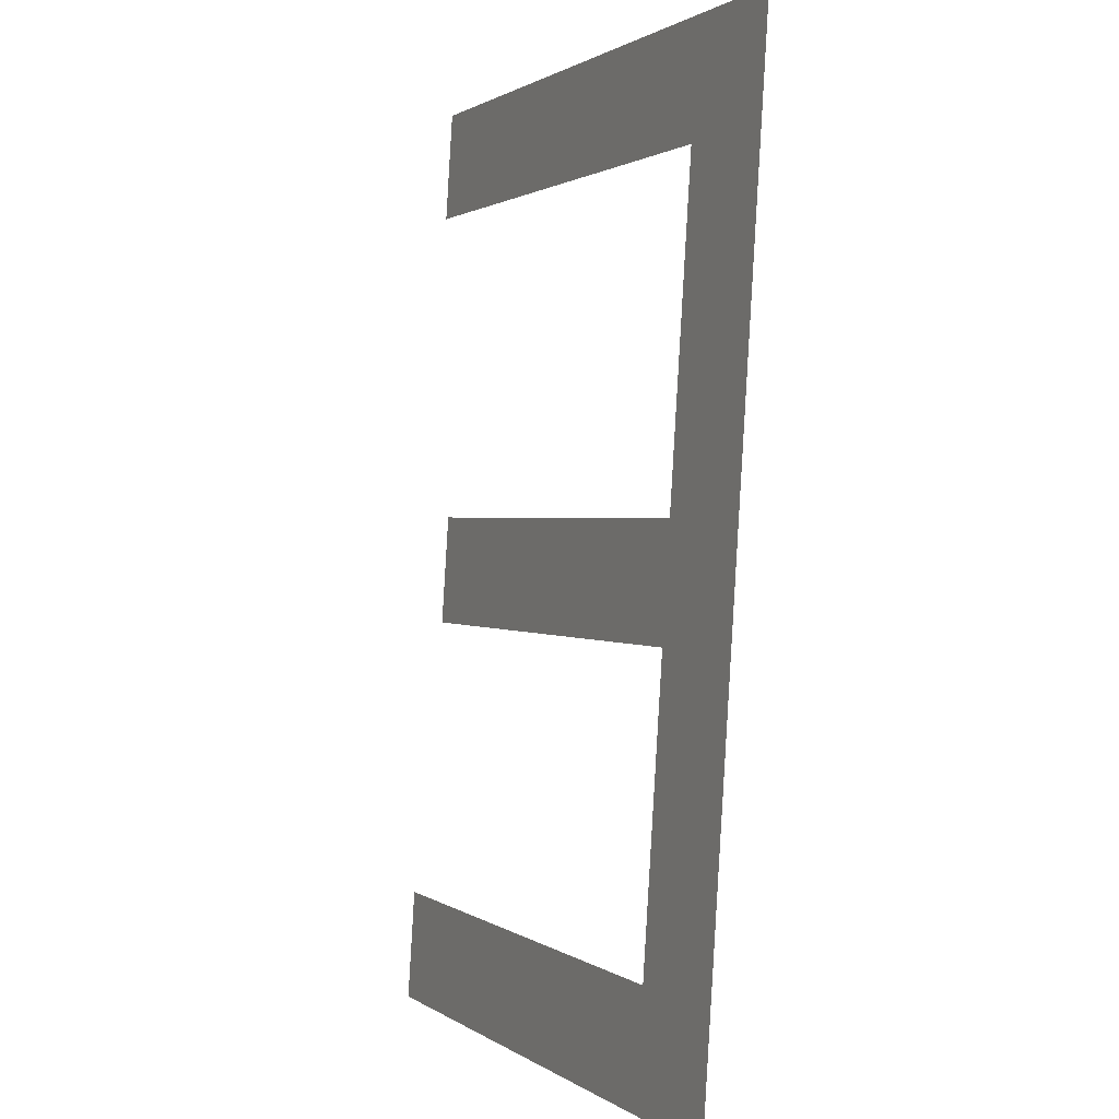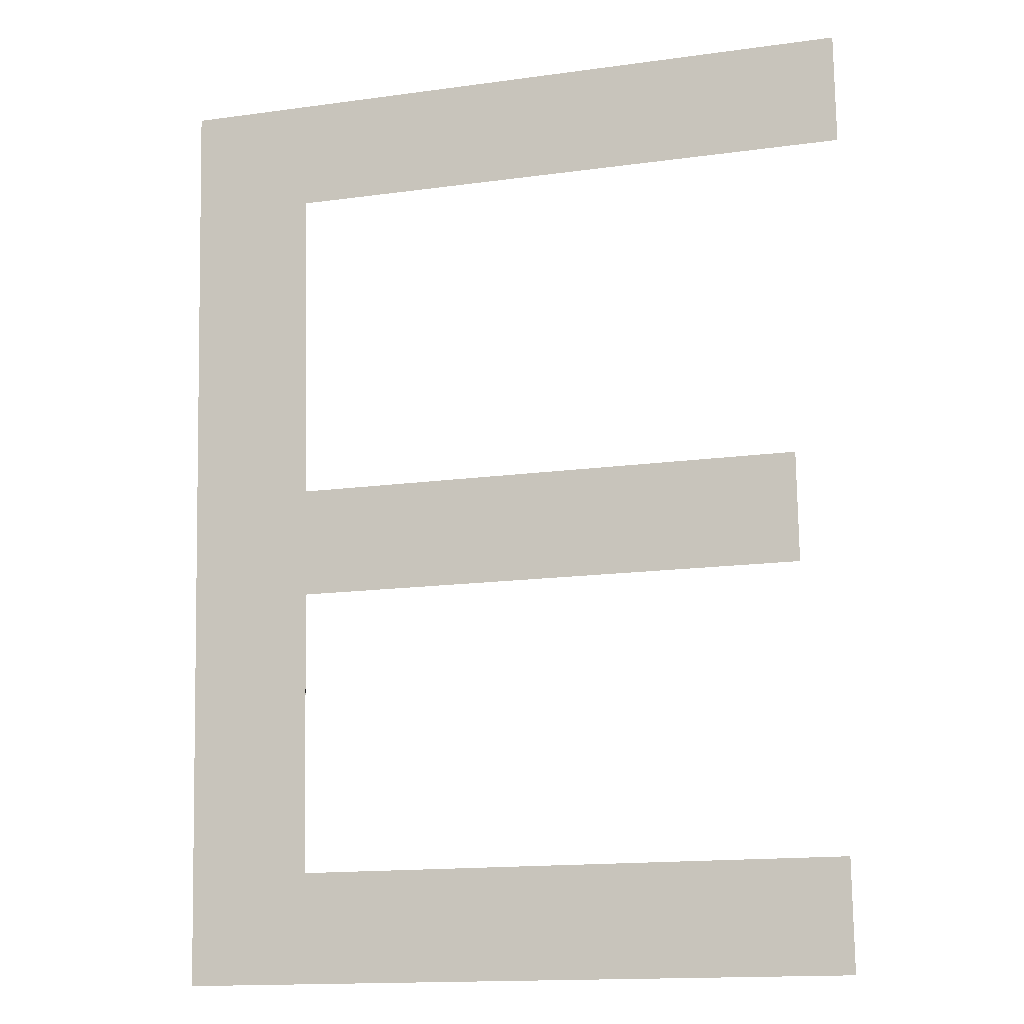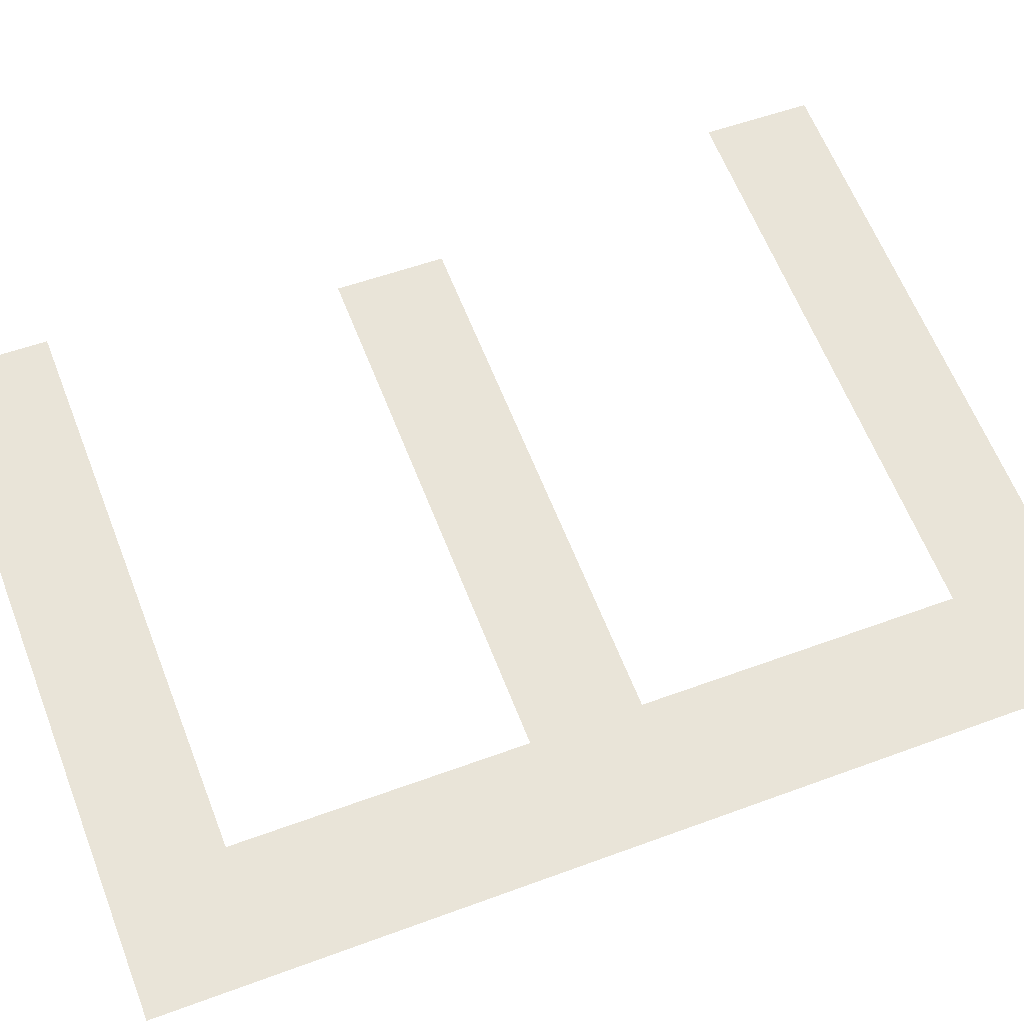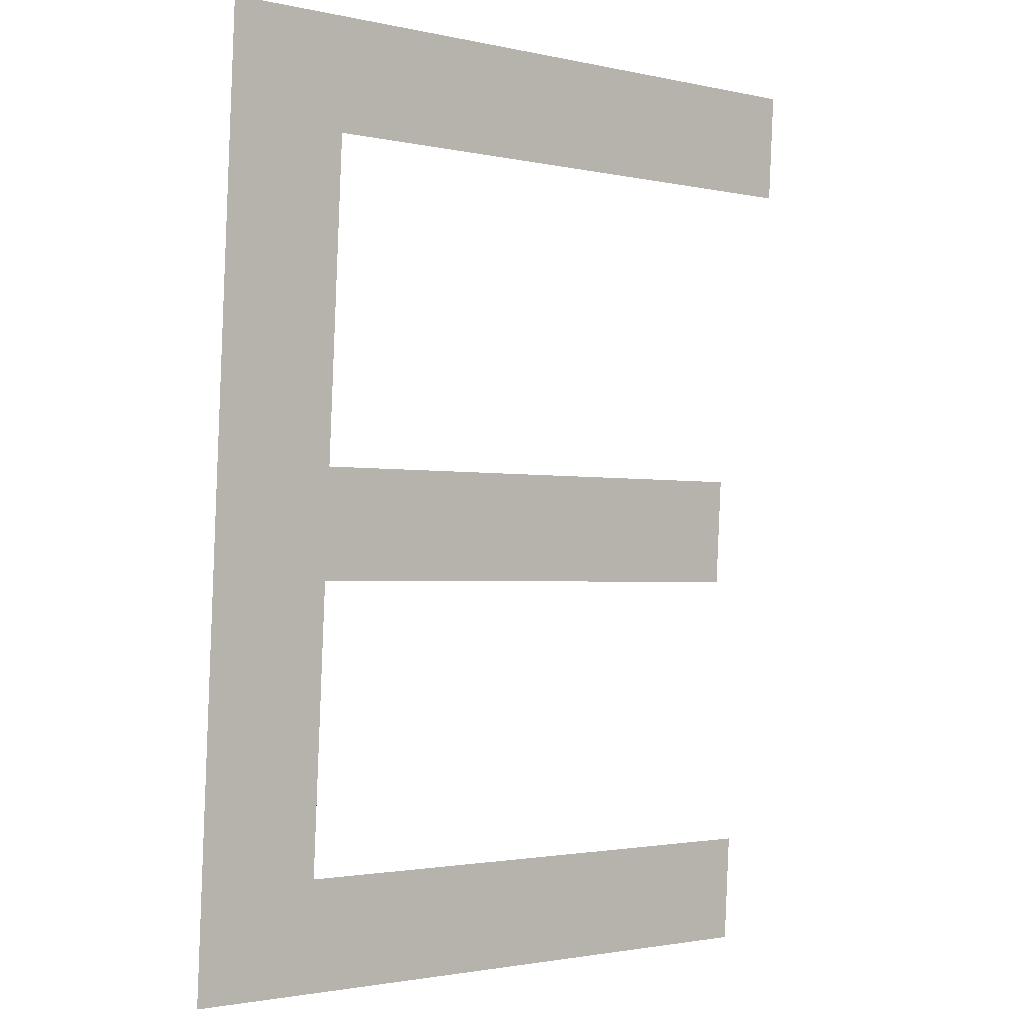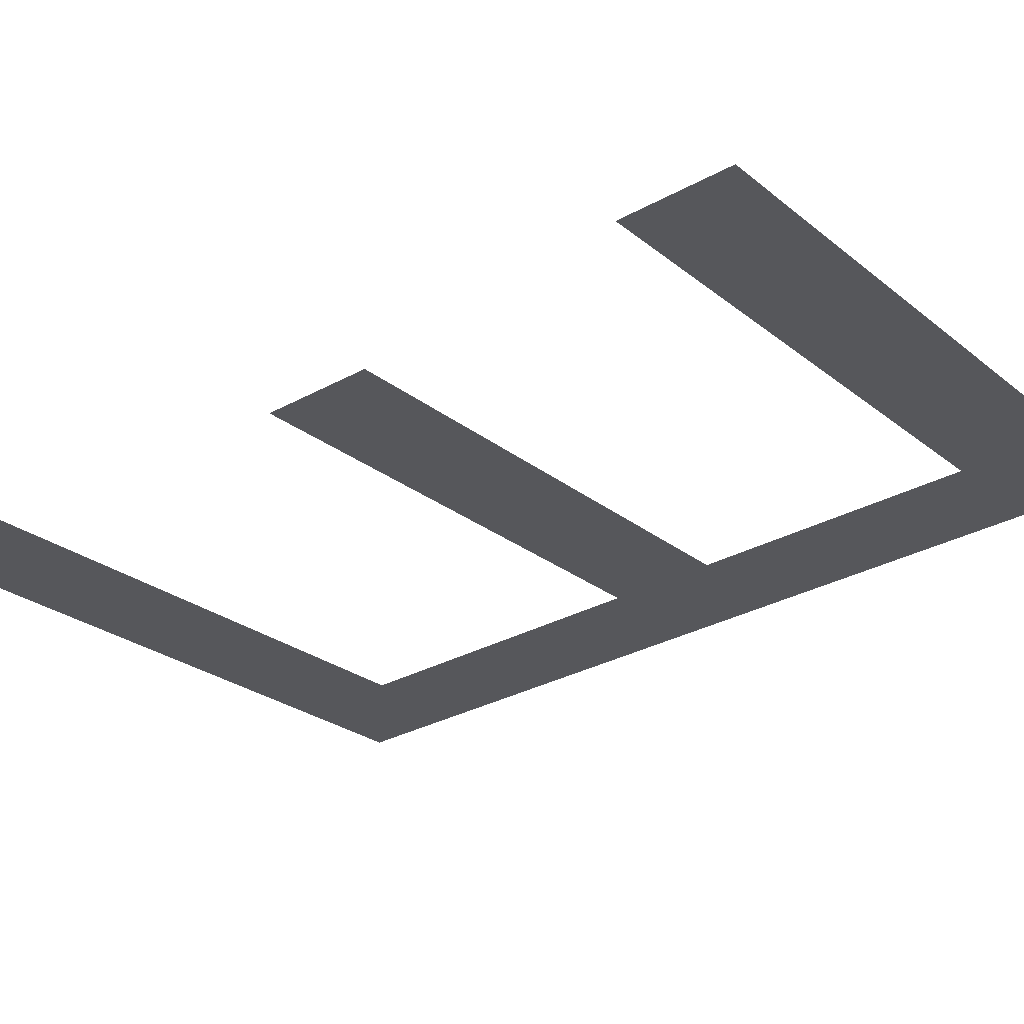
<metadata>
{"format":"obj","ext":"obj","renderer":"f3d","projection":"perspective","resolution":1024,"background":"white","views":[{"elev":1.1,"azim":-113.9,"up":"+Z"},{"elev":-15.1,"azim":16.4,"up":"+Z"},{"elev":63.0,"azim":-111.4,"up":"+Y"},{"elev":-1.9,"azim":-38.6,"up":"+Z"},{"elev":-25.2,"azim":128.0,"up":"+Y"}]}
</metadata>
<code>
o mesh132/mesh132-geometry#mesh132-geometry
v 0.1357 0.02147 0.05529
v 0.1371 0.02154 0.05407
v 0.1357 0.02212 0.04497
v 0.1434 0.02147 0.05529
v 0.1371 0.02204 0.04618
v 0.1434 0.02154 0.05407
v 0.1432 0.02212 0.04497
v 0.1371 0.02176 0.05056
v 0.1432 0.02204 0.04618
v 0.1371 0.02184 0.04935
v 0.1428 0.02176 0.05056
v 0.1428 0.02184 0.04935
f 1 2 3
f 2 1 4
f 3 2 1
f 4 1 2
f 5 3 2
f 2 3 5
f 2 4 6
f 6 4 2
f 3 5 7
f 7 5 3
f 5 2 8
f 8 2 5
f 7 5 9
f 9 5 7
f 5 8 10
f 10 8 5
f 11 10 8
f 8 10 11
f 10 11 12
f 12 11 10

</code>
